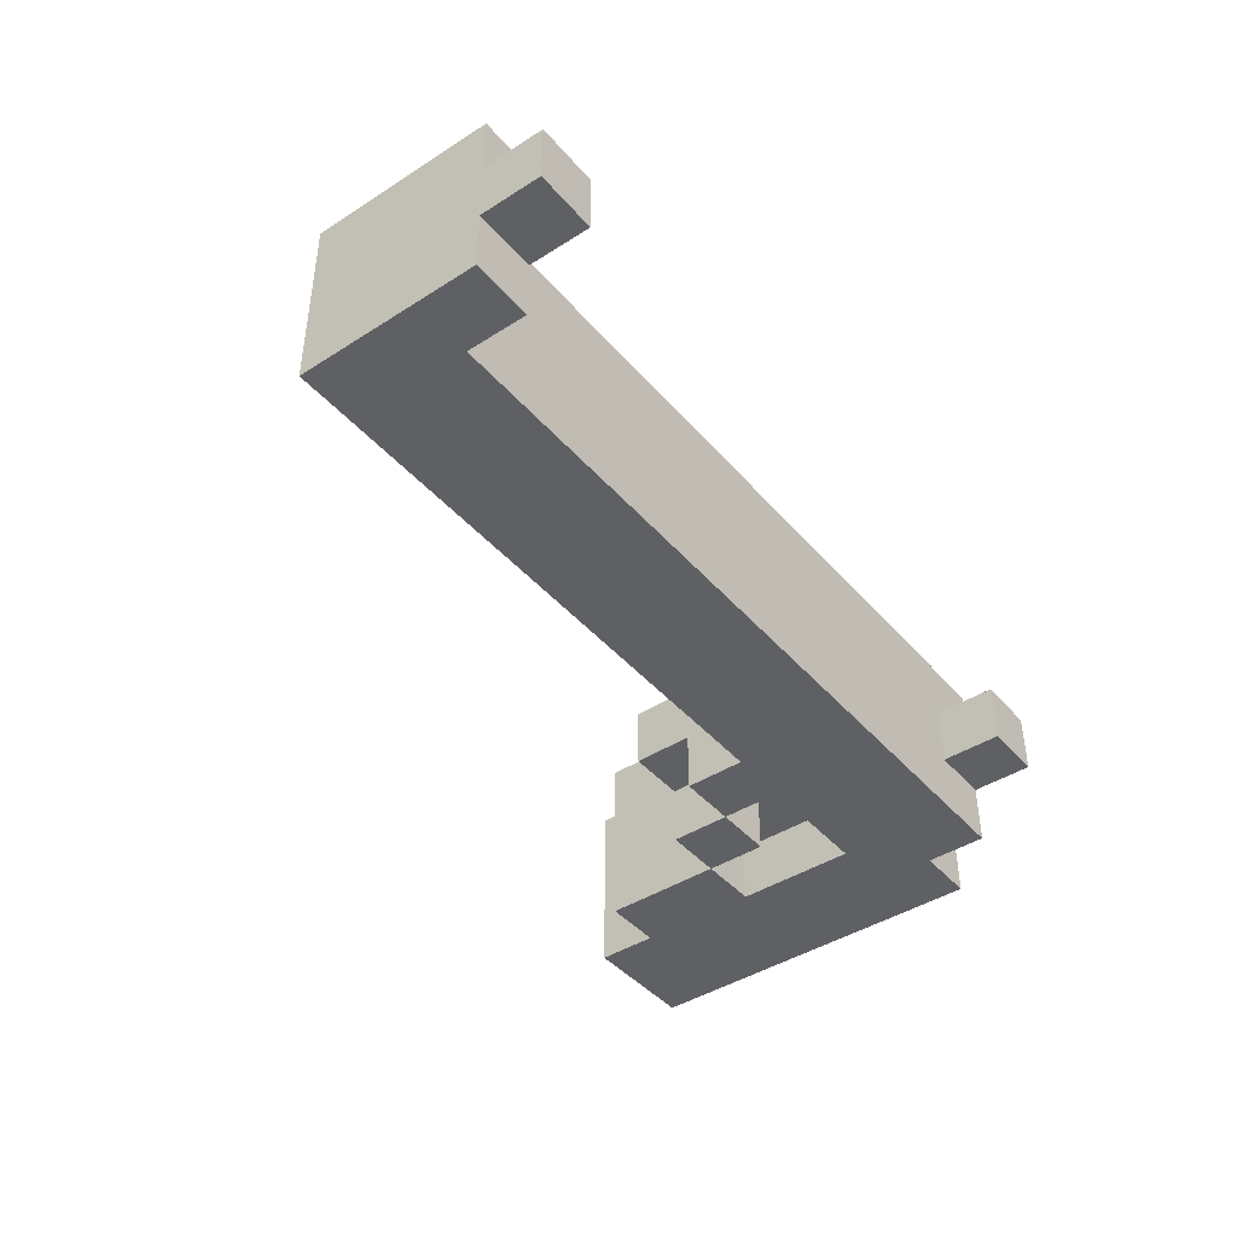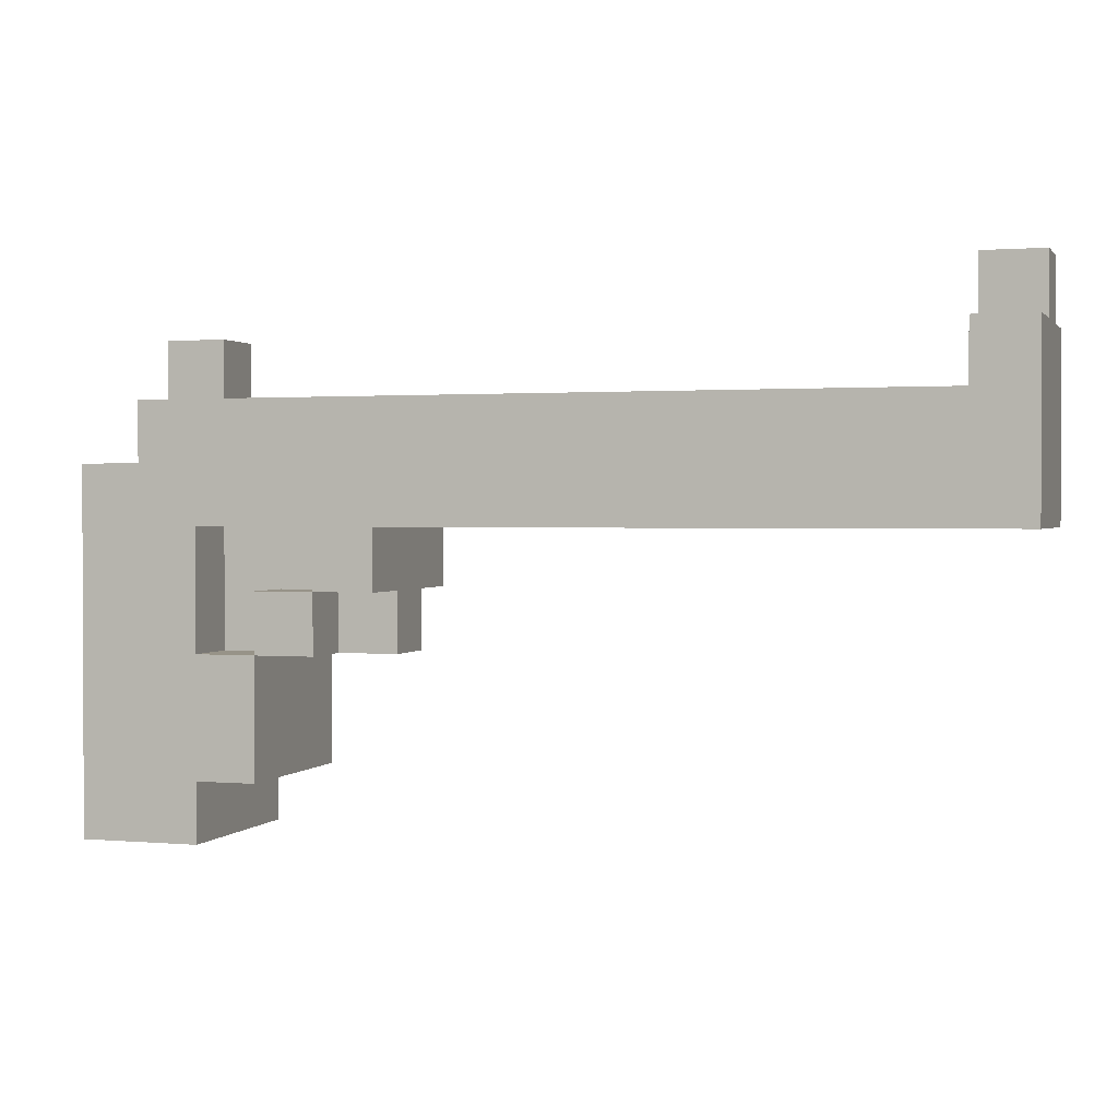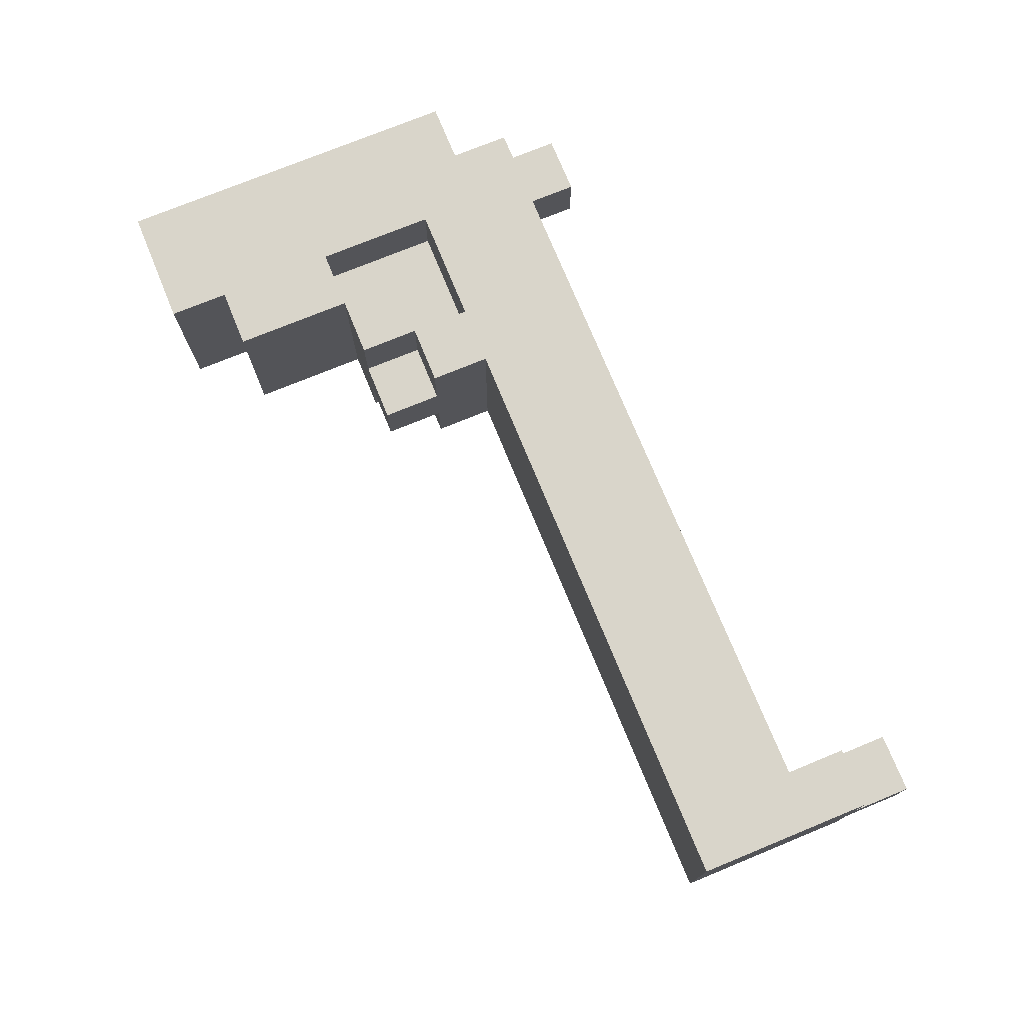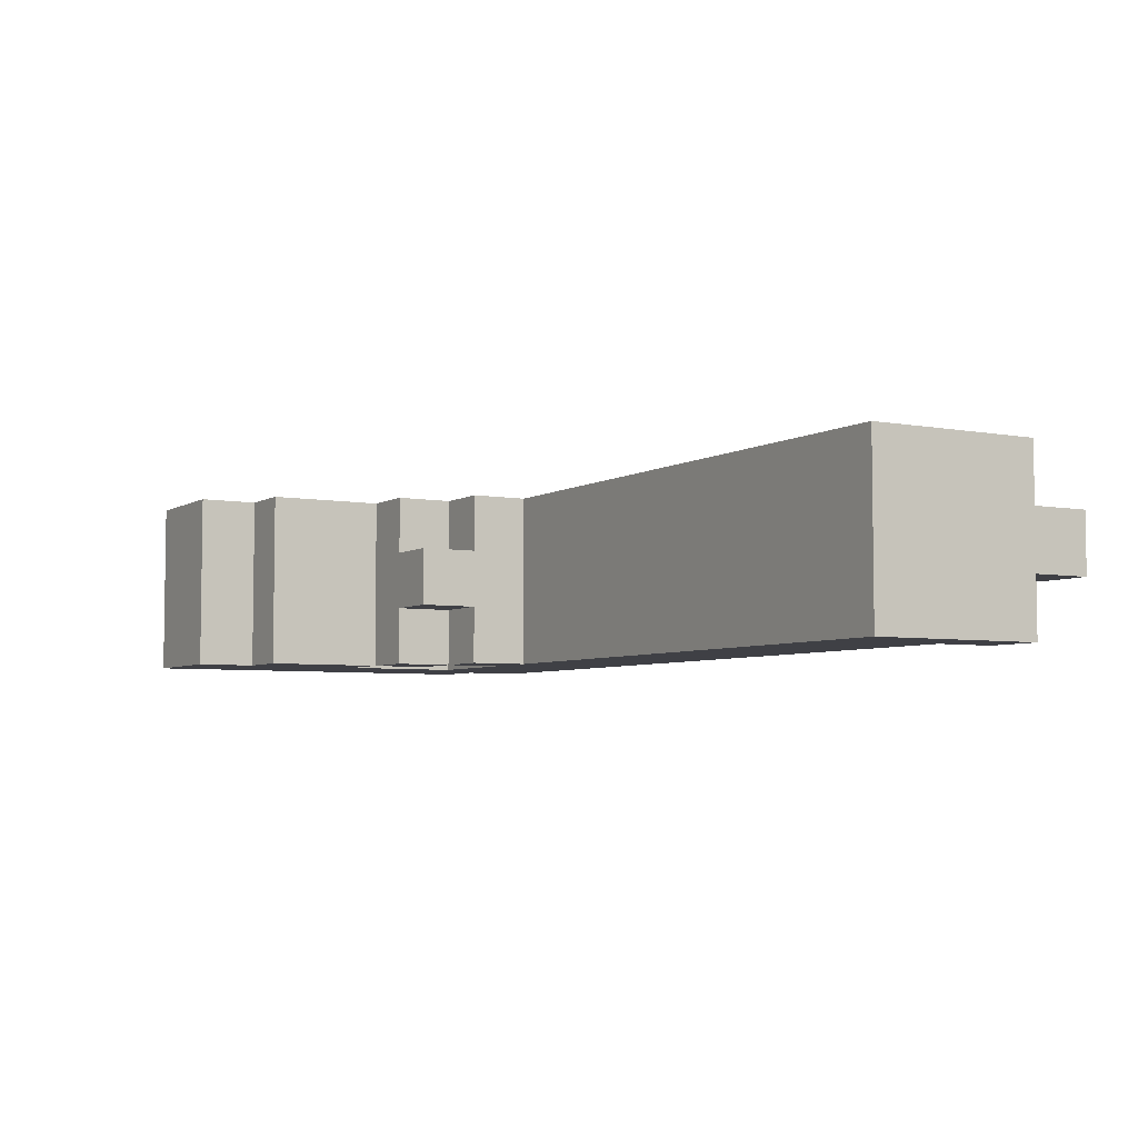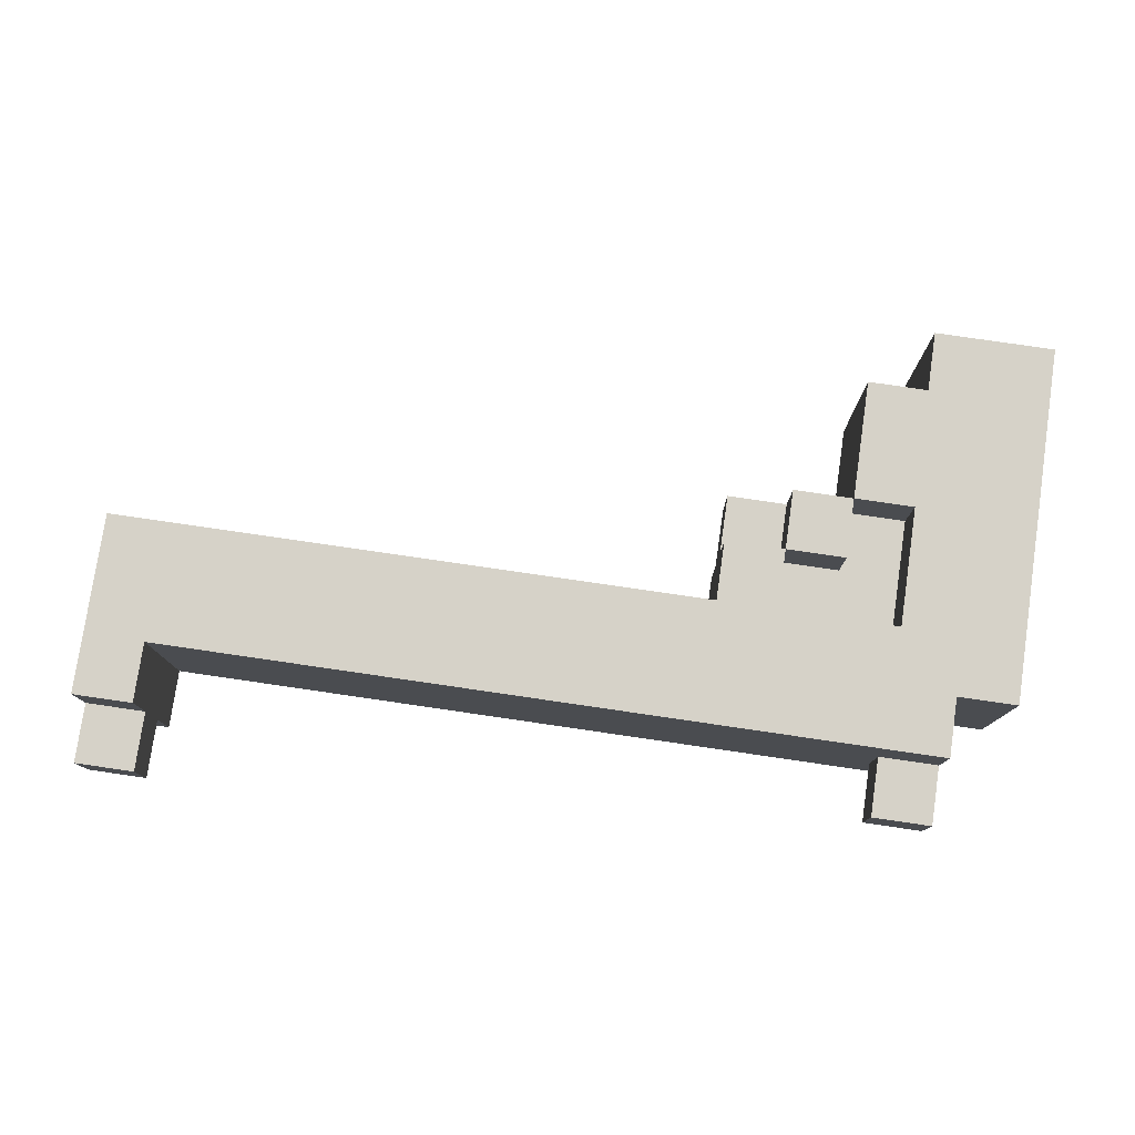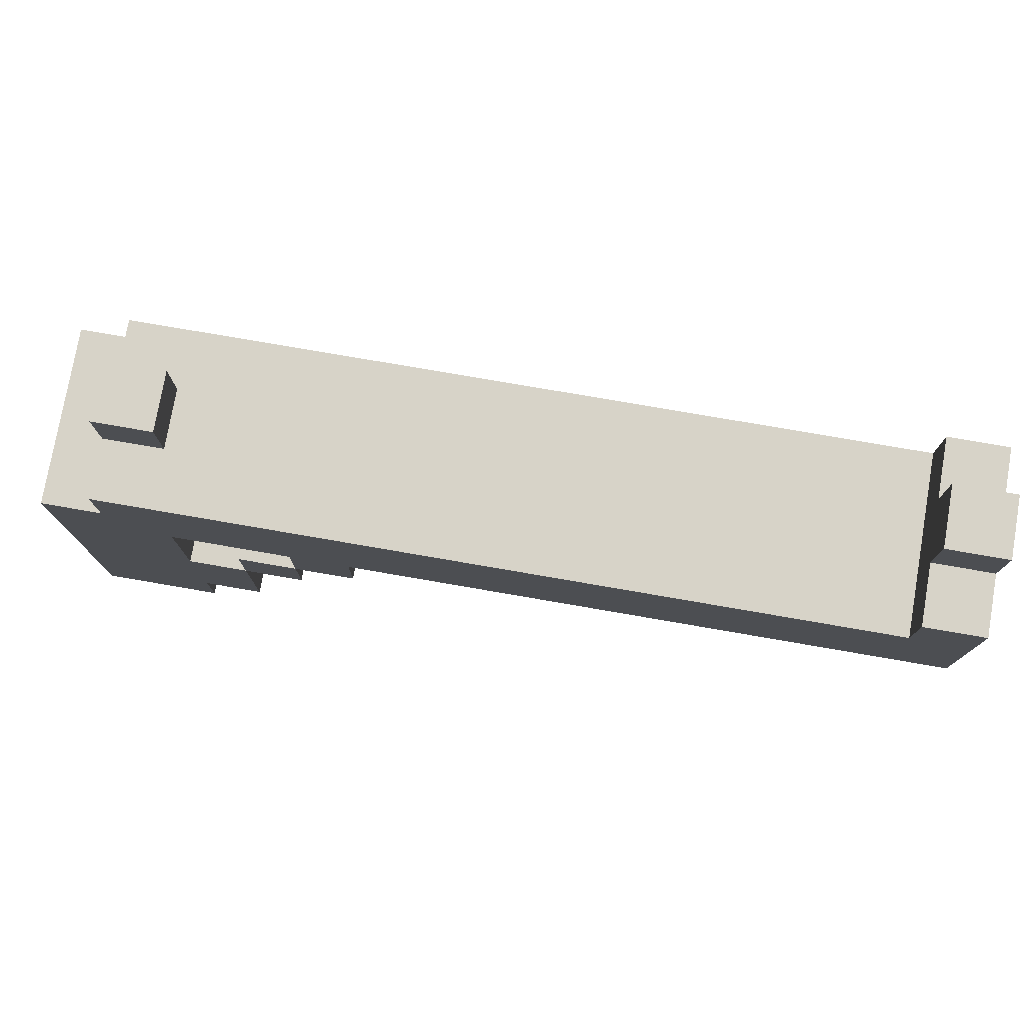
<metadata>
{"format":"obj","ext":"obj","renderer":"f3d","projection":"perspective","resolution":1024,"background":"white","views":[{"elev":-42.7,"azim":127.3,"up":"+Z"},{"elev":1.3,"azim":17.9,"up":"+Y"},{"elev":74.7,"azim":67.7,"up":"+Z"},{"elev":-5.2,"azim":59.8,"up":"+Z"},{"elev":78.1,"azim":-171.7,"up":"+Z"},{"elev":76.9,"azim":9.8,"up":"+Y"}]}
</metadata>
<code>
g Revolver
v -7.5 0 1.5
v -7.5 0 0.5
v -7.5 0 -0.5
v -7.5 0 -1.5
v -7.5 6 1.5
v -7.5 6 0.5
v -7.5 6 -0.5
v -7.5 6 -1.5
v -6.5 6 1.5
v -6.5 6 0.5
v -6.5 6 -0.5
v -6.5 6 -1.5
v -6.5 7 1.5
v -6.5 7 0.5
v -6.5 7 -0.5
v -6.5 7 -1.5
v -6.5 8 0.5
v -6.5 8 -0.5
v -4.5 3 1.5
v -4.5 3 0.5
v -4.5 3 -0.5
v -4.5 3 -1.5
v -4.5 4 1.5
v -4.5 4 0.5
v -4.5 4 -0.5
v -4.5 4 -1.5
v -3.5 4 1.5
v -3.5 4 0.5
v -3.5 4 -0.5
v -3.5 4 -1.5
v -3.5 5 1.5
v -3.5 5 0.5
v -3.5 5 -0.5
v -3.5 5 -1.5
v 6.5 7 1.5
v 6.5 7 0.5
v 6.5 7 -0.5
v 6.5 7 -1.5
v 6.5 8 1.5
v 6.5 8 0.5
v 6.5 8 -0.5
v 6.5 8 -1.5
v 6.5 9 0.5
v 6.5 9 -0.5
v -5.5 0 1.5
v -5.5 0 -1.5
v -5.5 1 1.5
v -5.5 1 -1.5
v -5.5 3 1.5
v -5.5 3 0.5
v -5.5 3 -0.5
v -5.5 3 -1.5
v -5.5 5 1.5
v -5.5 5 0.5
v -5.5 5 -0.5
v -5.5 5 -1.5
v -5.5 7 0.5
v -5.5 7 -0.5
v -5.5 8 0.5
v -5.5 8 -0.5
v -4.5 1 1.5
v -4.5 1 -1.5
v -4.5 3 1.5
v -4.5 3 0.5
v -4.5 3 -0.5
v -4.5 3 -1.5
v -3.5 3 1.5
v -3.5 3 0.5
v -3.5 3 -0.5
v -3.5 3 -1.5
v -3.5 4 1.5
v -3.5 4 0.5
v -3.5 4 -0.5
v -3.5 4 -1.5
v -2.5 3 0.5
v -2.5 3 -0.5
v -2.5 4 1.5
v -2.5 4 0.5
v -2.5 4 -0.5
v -2.5 4 -1.5
v -2.5 5 1.5
v -2.5 5 -1.5
v 7.5 5 1.5
v 7.5 5 -1.5
v 7.5 6 0.5
v 7.5 6 -0.5
v 7.5 8 1.5
v 7.5 8 0.5
v 7.5 8 -0.5
v 7.5 8 -1.5
v 7.5 9 0.5
v 7.5 9 -0.5
v -7.5 0 1.5
v -7.5 6 1.5
v -6.5 6 1.5
v -6.5 7 1.5
v -5.5 0 1.5
v -5.5 1 1.5
v -5.5 3 1.5
v -5.5 5 1.5
v -4.5 1 1.5
v -4.5 3 1.5
v -4.5 4 1.5
v -3.5 3 1.5
v -3.5 4 1.5
v -3.5 5 1.5
v -2.5 4 1.5
v -2.5 5 1.5
v 6.5 6 1.5
v 6.5 7 1.5
v 6.5 8 1.5
v 7.5 5 1.5
v 7.5 8 1.5
v -6.5 7 0.5
v -6.5 8 0.5
v -5.5 3 0.5
v -5.5 5 0.5
v -5.5 7 0.5
v -5.5 8 0.5
v -4.5 3 0.5
v -4.5 4 0.5
v -3.5 3 0.5
v -3.5 4 0.5
v -3.5 5 0.5
v -2.5 3 0.5
v -2.5 4 0.5
v 6.5 8 0.5
v 6.5 9 0.5
v 7.5 8 0.5
v 7.5 9 0.5
v -6.5 7 -0.5
v -6.5 8 -0.5
v -5.5 3 -0.5
v -5.5 5 -0.5
v -5.5 7 -0.5
v -5.5 8 -0.5
v -4.5 3 -0.5
v -4.5 4 -0.5
v -3.5 3 -0.5
v -3.5 4 -0.5
v -3.5 5 -0.5
v -2.5 3 -0.5
v -2.5 4 -0.5
v 6.5 8 -0.5
v 6.5 9 -0.5
v 7.5 8 -0.5
v 7.5 9 -0.5
v -7.5 0 -1.5
v -7.5 6 -1.5
v -6.5 6 -1.5
v -6.5 7 -1.5
v -5.5 0 -1.5
v -5.5 1 -1.5
v -5.5 3 -1.5
v -5.5 5 -1.5
v -4.5 1 -1.5
v -4.5 3 -1.5
v -4.5 4 -1.5
v -3.5 3 -1.5
v -3.5 4 -1.5
v -3.5 5 -1.5
v -2.5 4 -1.5
v -2.5 5 -1.5
v 6.5 6 -1.5
v 6.5 7 -1.5
v 6.5 8 -1.5
v 7.5 5 -1.5
v 7.5 8 -1.5
v -7.5 0 1.5
v -5.5 0 1.5
v -7.5 0 0.5
v -6.5 0 0.5
v -7.5 0 -0.5
v -6.5 0 -0.5
v -7.5 0 -1.5
v -5.5 0 -1.5
v -5.5 1 1.5
v -4.5 1 1.5
v -5.5 1 -1.5
v -4.5 1 -1.5
v -4.5 3 1.5
v -3.5 3 1.5
v -4.5 3 0.5
v -3.5 3 0.5
v -2.5 3 0.5
v -4.5 3 -0.5
v -3.5 3 -0.5
v -2.5 3 -0.5
v -4.5 3 -1.5
v -3.5 3 -1.5
v -3.5 4 1.5
v -2.5 4 1.5
v -3.5 4 0.5
v -2.5 4 0.5
v -3.5 4 -0.5
v -2.5 4 -0.5
v -3.5 4 -1.5
v -2.5 4 -1.5
v -5.5 5 1.5
v -3.5 5 1.5
v -2.5 5 1.5
v 7.5 5 1.5
v -5.5 5 0.5
v -3.5 5 0.5
v -5.5 5 -0.5
v -3.5 5 -0.5
v -5.5 5 -1.5
v -3.5 5 -1.5
v -2.5 5 -1.5
v 7.5 5 -1.5
v -5.5 3 1.5
v -4.5 3 1.5
v -5.5 3 0.5
v -4.5 3 0.5
v -5.5 3 -0.5
v -4.5 3 -0.5
v -5.5 3 -1.5
v -4.5 3 -1.5
v -4.5 4 1.5
v -3.5 4 1.5
v -4.5 4 0.5
v -3.5 4 0.5
v -4.5 4 -0.5
v -3.5 4 -0.5
v -4.5 4 -1.5
v -3.5 4 -1.5
v -7.5 6 1.5
v -6.5 6 1.5
v -7.5 6 0.5
v -6.5 6 0.5
v -7.5 6 -0.5
v -6.5 6 -0.5
v -7.5 6 -1.5
v -6.5 6 -1.5
v -6.5 7 1.5
v 6.5 7 1.5
v -6.5 7 0.5
v -5.5 7 0.5
v 6.5 7 0.5
v -6.5 7 -0.5
v -5.5 7 -0.5
v 6.5 7 -0.5
v -6.5 7 -1.5
v 6.5 7 -1.5
v 6.5 8 1.5
v 7.5 8 1.5
v -6.5 8 0.5
v -5.5 8 0.5
v 6.5 8 0.5
v 7.5 8 0.5
v -6.5 8 -0.5
v -5.5 8 -0.5
v 6.5 8 -0.5
v 7.5 8 -0.5
v 6.5 8 -1.5
v 7.5 8 -1.5
v 6.5 9 0.5
v 7.5 9 0.5
v 6.5 9 -0.5
v 7.5 9 -0.5
f 5 2 1
f 6 3 2
f 6 2 5
f 7 4 3
f 7 3 6
f 8 4 7
f 13 10 9
f 14 11 10
f 14 10 13
f 15 12 11
f 15 11 14
f 16 12 15
f 17 15 14
f 18 15 17
f 23 20 19
f 24 20 23
f 25 22 21
f 26 22 25
f 31 28 27
f 32 28 31
f 33 30 29
f 34 30 33
f 39 36 35
f 40 37 36
f 40 36 39
f 41 38 37
f 41 37 40
f 42 38 41
f 43 41 40
f 44 41 43
f 45 46 47
f 47 46 48
f 49 50 53
f 53 50 54
f 51 52 55
f 55 52 56
f 57 58 59
f 59 58 60
f 61 62 63
f 63 62 64
f 64 62 65
f 65 62 66
f 67 68 71
f 71 68 72
f 69 70 73
f 73 70 74
f 75 76 78
f 78 76 79
f 77 78 81
f 79 80 81
f 78 79 81
f 81 80 82
f 83 84 85
f 85 84 86
f 83 85 87
f 85 86 88
f 87 85 88
f 86 84 89
f 88 86 89
f 89 84 90
f 88 89 91
f 91 89 92
f 95 94 93
f 97 95 93
f 98 95 97
f 99 95 98
f 100 95 99
f 101 99 98
f 102 99 101
f 104 103 102
f 105 103 104
f 106 95 100
f 107 106 105
f 108 95 106
f 108 106 107
f 109 96 95
f 109 95 108
f 110 96 109
f 112 109 108
f 112 111 110
f 112 110 109
f 113 111 112
f 118 115 114
f 119 115 118
f 120 117 116
f 121 117 120
f 123 117 121
f 124 117 123
f 125 123 122
f 126 123 125
f 129 128 127
f 130 128 129
f 131 132 135
f 135 132 136
f 133 134 137
f 137 134 138
f 138 134 140
f 140 134 141
f 139 140 142
f 142 140 143
f 144 145 146
f 146 145 147
f 148 149 150
f 148 150 152
f 152 150 153
f 153 150 154
f 154 150 155
f 153 154 156
f 156 154 157
f 157 158 159
f 159 158 160
f 155 150 161
f 160 161 162
f 161 150 163
f 162 161 163
f 150 151 164
f 163 150 164
f 164 151 165
f 163 164 167
f 165 166 167
f 164 165 167
f 167 166 168
f 171 170 169
f 172 170 171
f 173 172 171
f 174 170 172
f 174 172 173
f 175 174 173
f 176 170 174
f 176 174 175
f 179 178 177
f 180 178 179
f 183 182 181
f 184 182 183
f 186 184 183
f 186 185 184
f 187 185 186
f 188 185 187
f 189 187 186
f 190 187 189
f 193 192 191
f 194 192 193
f 197 196 195
f 198 196 197
f 203 200 199
f 204 200 203
f 207 206 205
f 208 206 207
f 209 202 201
f 210 202 209
f 211 212 213
f 213 212 214
f 215 216 217
f 217 216 218
f 219 220 221
f 221 220 222
f 223 224 225
f 225 224 226
f 227 228 229
f 229 228 230
f 229 230 231
f 231 230 232
f 231 232 233
f 233 232 234
f 235 236 237
f 237 236 238
f 238 236 239
f 238 239 241
f 241 239 242
f 240 241 243
f 241 242 243
f 243 242 244
f 245 246 249
f 249 246 250
f 247 248 251
f 251 248 252
f 253 254 255
f 255 254 256
f 257 258 259
f 259 258 260

</code>
